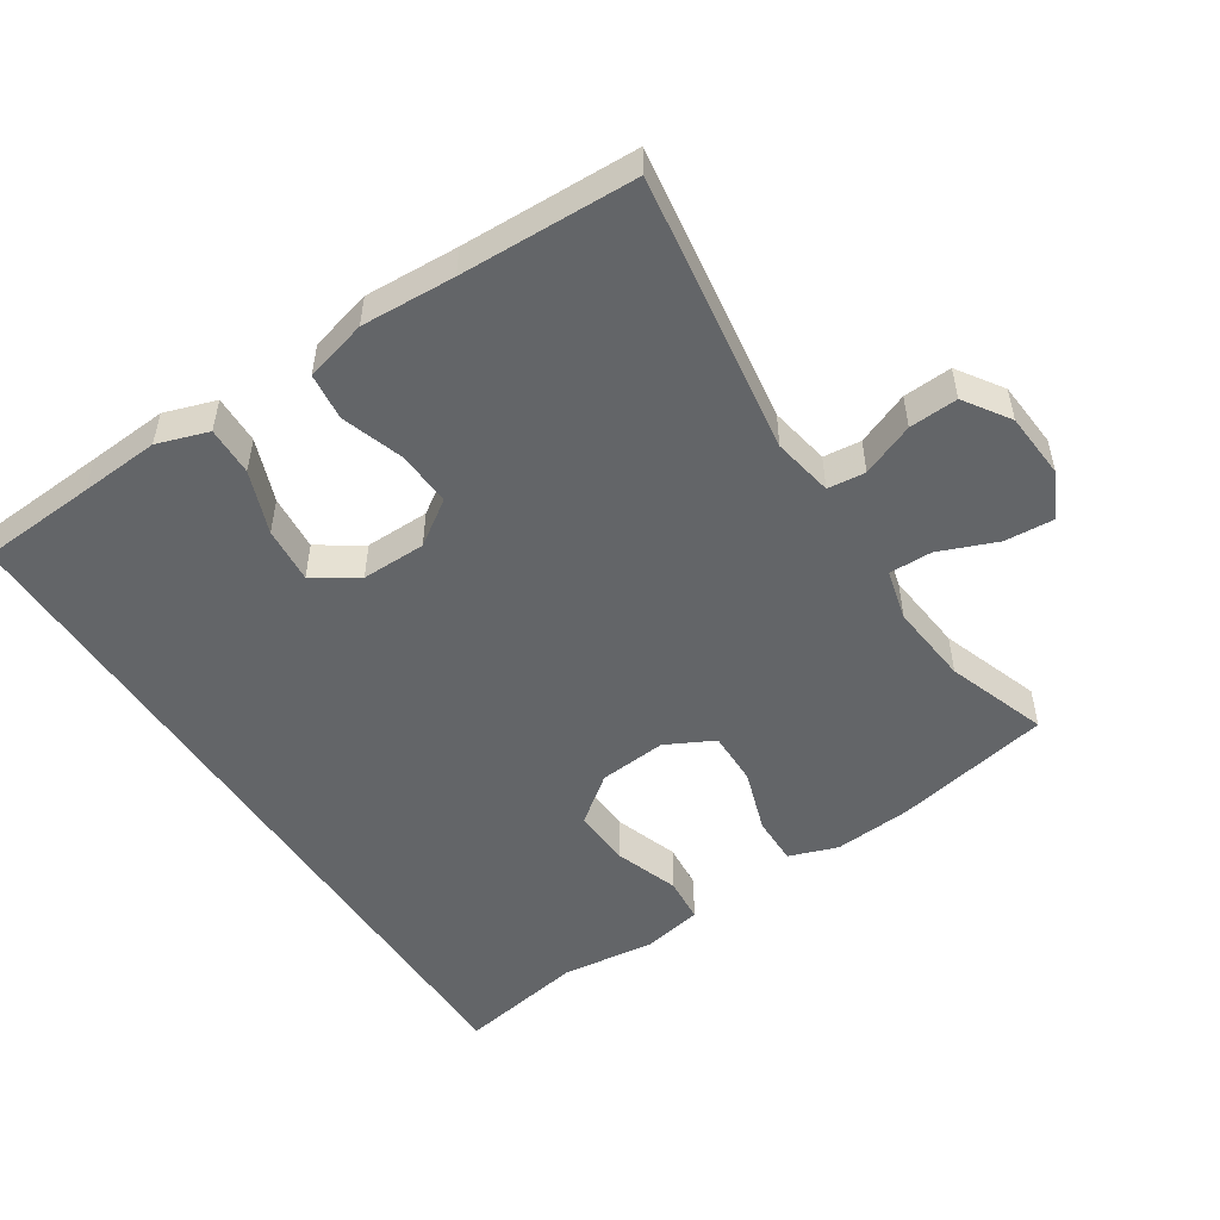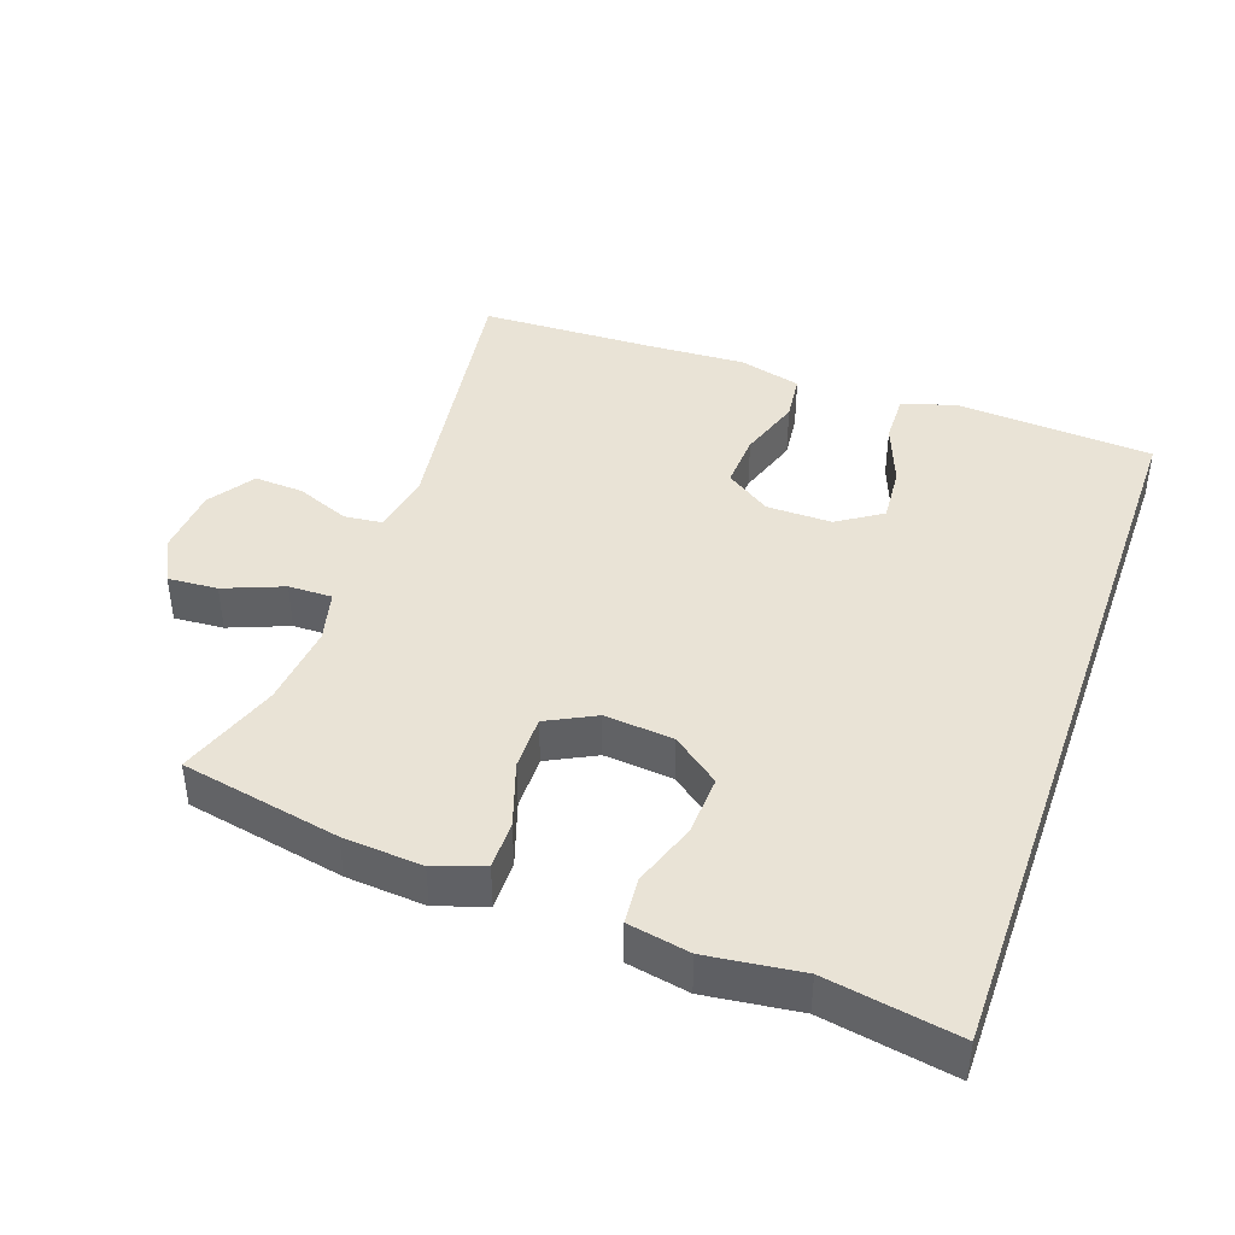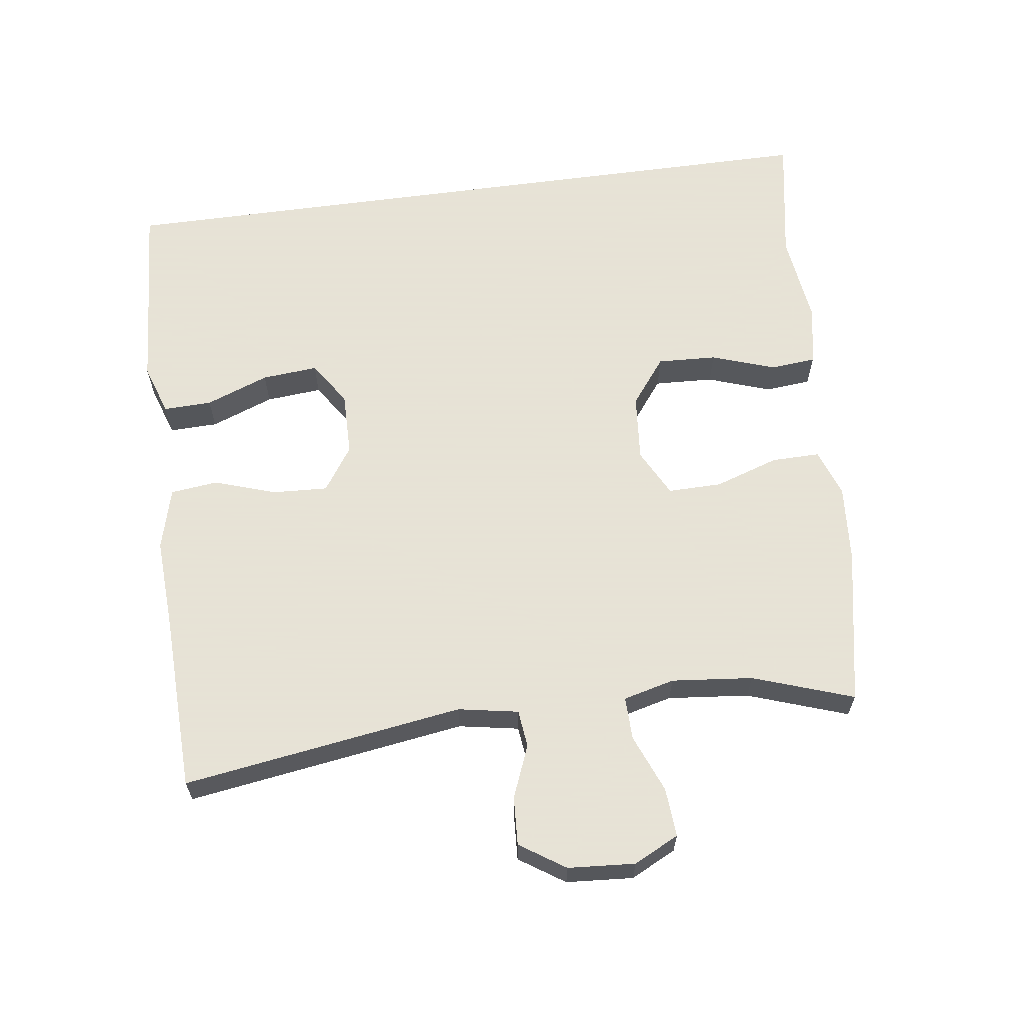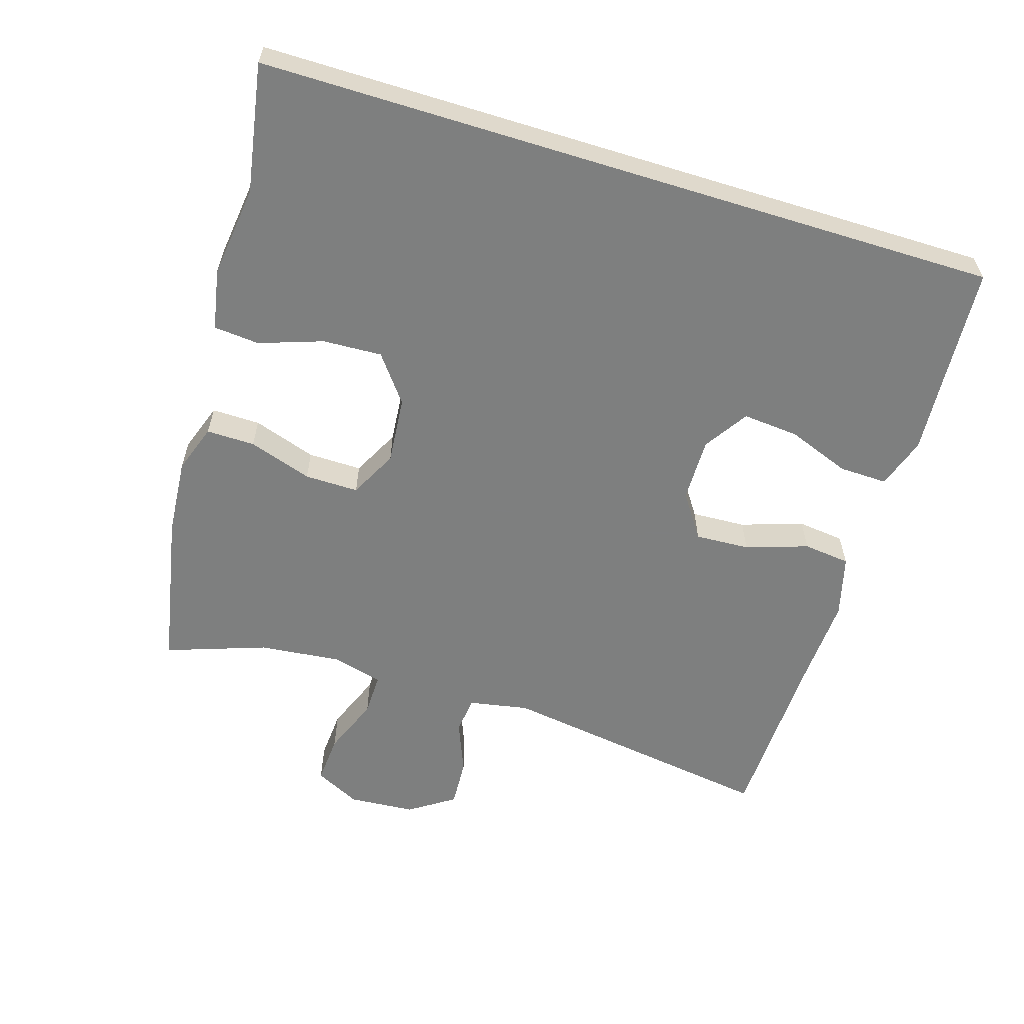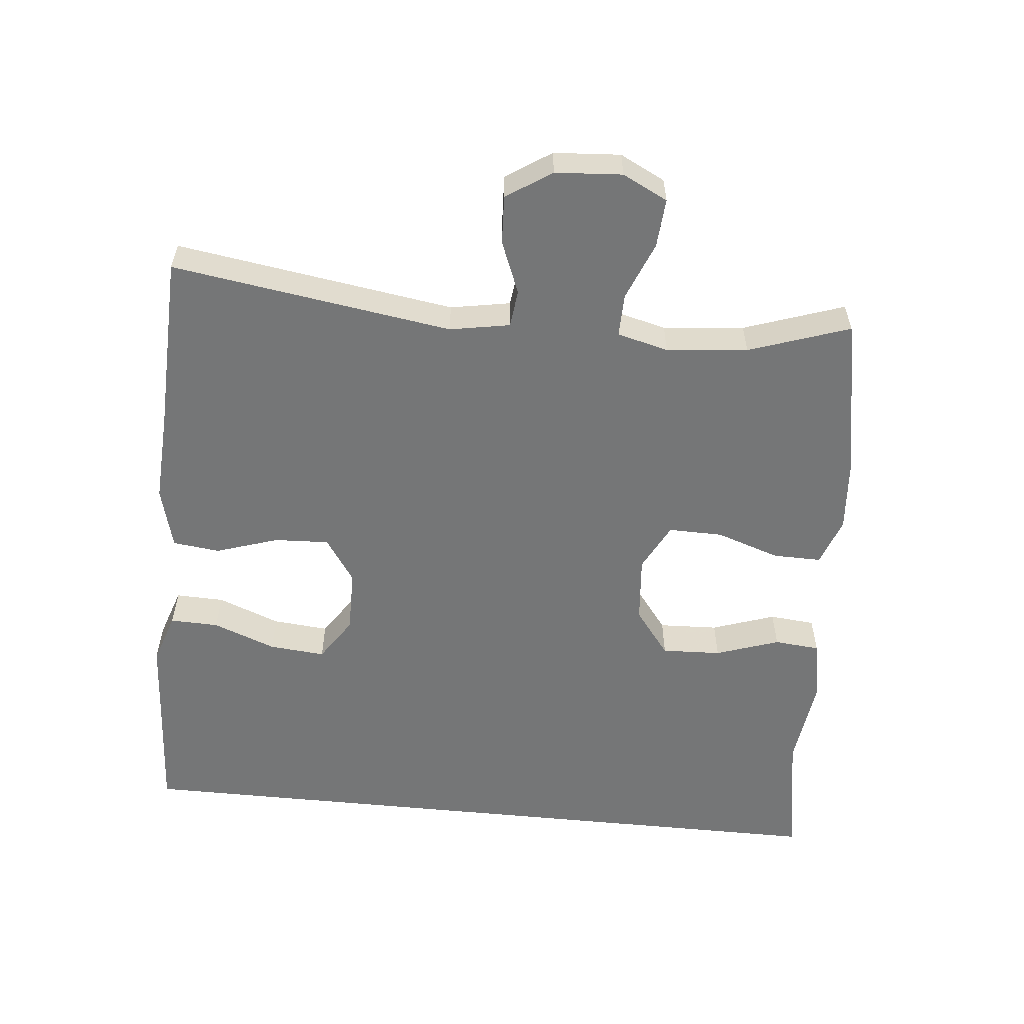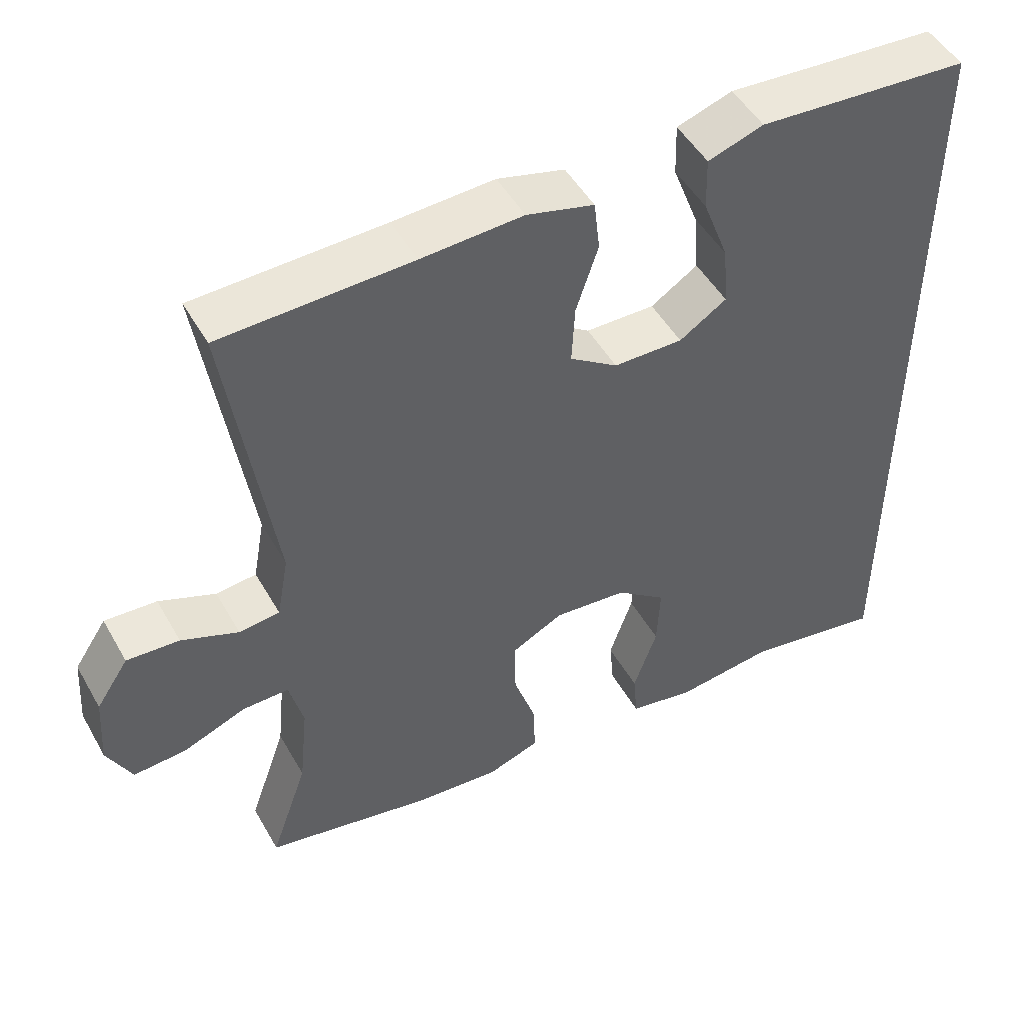
<metadata>
{"format":"obj","ext":"obj","renderer":"f3d","projection":"perspective","resolution":1024,"background":"white","views":[{"elev":-51.4,"azim":33.1,"up":"+Y"},{"elev":42.0,"azim":-160.5,"up":"+Y"},{"elev":62.8,"azim":82.2,"up":"+Y"},{"elev":-59.6,"azim":-107.2,"up":"+Y"},{"elev":-56.7,"azim":84.2,"up":"+Y"},{"elev":49.2,"azim":151.3,"up":"+Z"}]}
</metadata>
<code>
v 0.5 0.07 -0.5
v 0.271 0.07 -0.545
v 0.157 0.07 -0.554
v 0.086 0.07 -0.529
v 0.087 0.07 -0.458
v 0.118 0.07 -0.365
v 0.119 0.07 -0.286
v 0.049 0.07 -0.25
v -0.05 0.07 -0.259
v -0.118 0.07 -0.311
v -0.114 0.07 -0.398
v -0.082 0.07 -0.491
v -0.088 0.07 -0.558
v -0.177 0.07 -0.575
v -0.312 0.07 -0.558
v -0.5 0.07 -0.591
v -0.5 0.07 0.499
v -0.33 0.07 0.51
v -0.213 0.07 0.518
v -0.138 0.07 0.493
v -0.14 0.07 0.422
v -0.175 0.07 0.33
v -0.182 0.07 0.248
v -0.118 0.07 0.206
v -0.024 0.07 0.207
v 0.041 0.07 0.251
v 0.037 0.07 0.331
v 0.007 0.07 0.422
v 0.015 0.07 0.491
v 0.106 0.07 0.515
v 0.243 0.07 0.508
v 0.5 0.07 0.5
v 0.439 0.07 0.09
v 0.455 0.07 0.002
v 0.51 0.07 -0.004
v 0.587 0.07 0.027
v 0.658 0.07 0.031
v 0.702 0.07 -0.035
v 0.709 0.07 -0.133
v 0.676 0.07 -0.199
v 0.604 0.07 -0.194
v 0.519 0.07 -0.16
v 0.456 0.07 -0.159
v 0.437 0.07 -0.234
v 0.449 0.07 -0.353
v 0.5 0 -0.5
v 0.271 0 -0.545
v 0.157 0 -0.554
v 0.086 0 -0.529
v 0.087 0 -0.458
v 0.118 0 -0.365
v 0.119 0 -0.286
v 0.049 0 -0.25
v -0.05 0 -0.259
v -0.118 0 -0.311
v -0.114 0 -0.398
v -0.082 0 -0.491
v -0.088 0 -0.558
v -0.177 0 -0.575
v -0.312 0 -0.558
v -0.5 0 -0.591
v -0.5 0 0.499
v -0.33 0 0.51
v -0.213 0 0.518
v -0.138 0 0.493
v -0.14 0 0.422
v -0.175 0 0.33
v -0.182 0 0.248
v -0.118 0 0.206
v -0.024 0 0.207
v 0.041 0 0.251
v 0.037 0 0.331
v 0.007 0 0.422
v 0.015 0 0.491
v 0.106 0 0.515
v 0.243 0 0.508
v 0.5 0 0.5
v 0.439 0 0.09
v 0.455 0 0.002
v 0.51 0 -0.004
v 0.587 0 0.027
v 0.658 0 0.031
v 0.702 0 -0.035
v 0.709 0 -0.133
v 0.676 0 -0.199
v 0.604 0 -0.194
v 0.519 0 -0.16
v 0.456 0 -0.159
v 0.437 0 -0.234
v 0.449 0 -0.353
f 40 41 42
f 39 40 42
f 38 39 42
f 37 38 42
f 36 37 42
f 35 36 42
f 34 35 42 43
f 33 34 43 44
f 31 32 33
f 31 33 44
f 30 31 44
f 29 30 44
f 28 29 44
f 27 28 44
f 20 21 22
f 19 20 22
f 18 19 22
f 18 22 23
f 17 18 23
f 16 17 23
f 15 16 23
f 13 14 15
f 12 13 15
f 11 12 15
f 10 11 15 23
f 9 10 23 24
f 4 5 6
f 3 4 6
f 2 3 6
f 1 2 6
f 45 1 6
f 45 6 7
f 44 45 7
f 27 44 7
f 26 27 7
f 25 26 7 8
f 8 9 24 25
f 87 86 85
f 87 85 84
f 87 84 83
f 87 83 82
f 87 82 81
f 87 81 80
f 88 87 80 79
f 89 88 79 78
f 78 77 76
f 89 78 76
f 89 76 75
f 89 75 74
f 89 74 73
f 89 73 72
f 67 66 65
f 67 65 64
f 67 64 63
f 68 67 63
f 68 63 62
f 68 62 61
f 68 61 60
f 60 59 58
f 60 58 57
f 60 57 56
f 68 60 56 55
f 69 68 55 54
f 51 50 49
f 51 49 48
f 51 48 47
f 51 47 46
f 51 46 90
f 52 51 90
f 52 90 89
f 52 89 72
f 52 72 71
f 53 52 71 70
f 70 69 54 53
f 1 46 47 2
f 2 47 48 3
f 3 48 49 4
f 4 49 50 5
f 5 50 51 6
f 6 51 52 7
f 7 52 53 8
f 8 53 54 9
f 9 54 55 10
f 10 55 56 11
f 11 56 57 12
f 12 57 58 13
f 13 58 59 14
f 14 59 60 15
f 15 60 61 16
f 16 61 62 17
f 17 62 63 18
f 18 63 64 19
f 19 64 65 20
f 20 65 66 21
f 21 66 67 22
f 22 67 68 23
f 23 68 69 24
f 24 69 70 25
f 25 70 71 26
f 26 71 72 27
f 27 72 73 28
f 28 73 74 29
f 29 74 75 30
f 30 75 76 31
f 31 76 77 32
f 32 77 78 33
f 33 78 79 34
f 34 79 80 35
f 35 80 81 36
f 36 81 82 37
f 37 82 83 38
f 38 83 84 39
f 39 84 85 40
f 40 85 86 41
f 41 86 87 42
f 42 87 88 43
f 43 88 89 44
f 44 89 90 45
f 45 90 46 1

</code>
